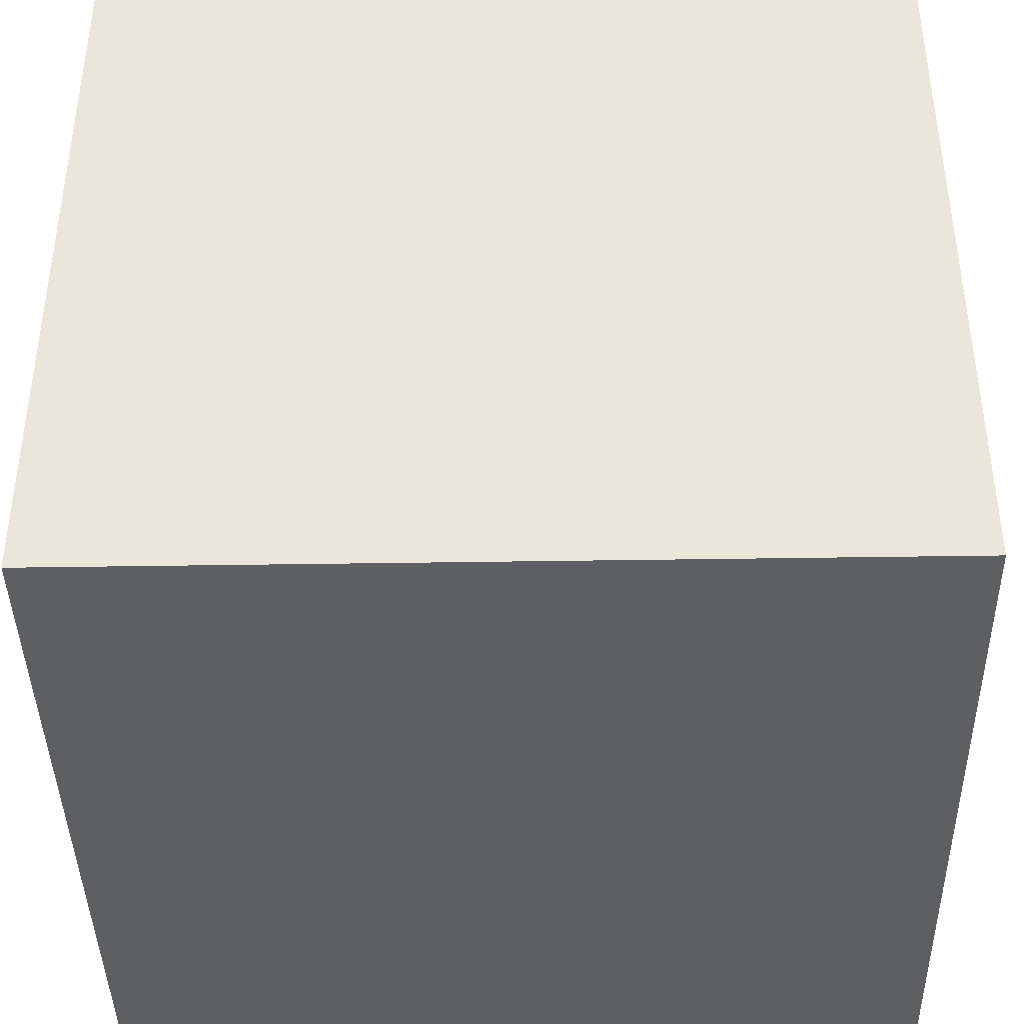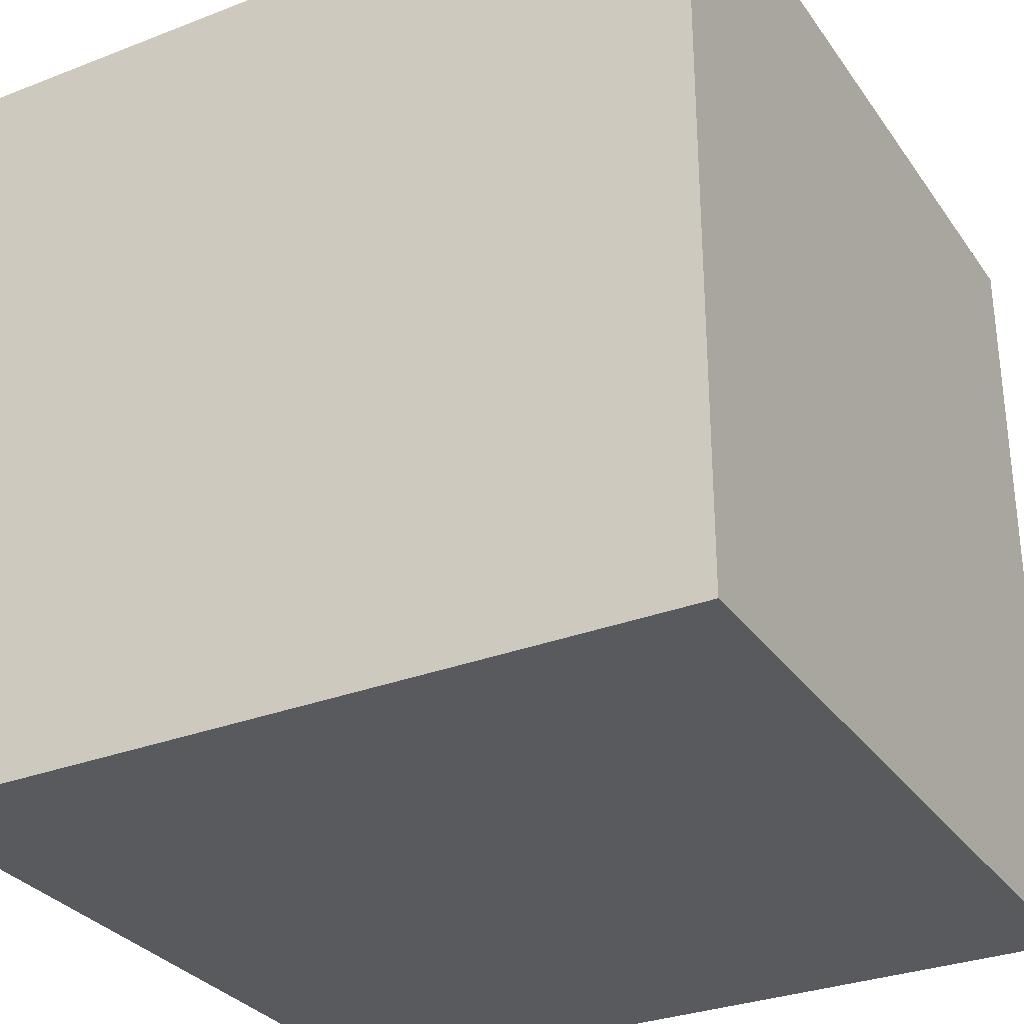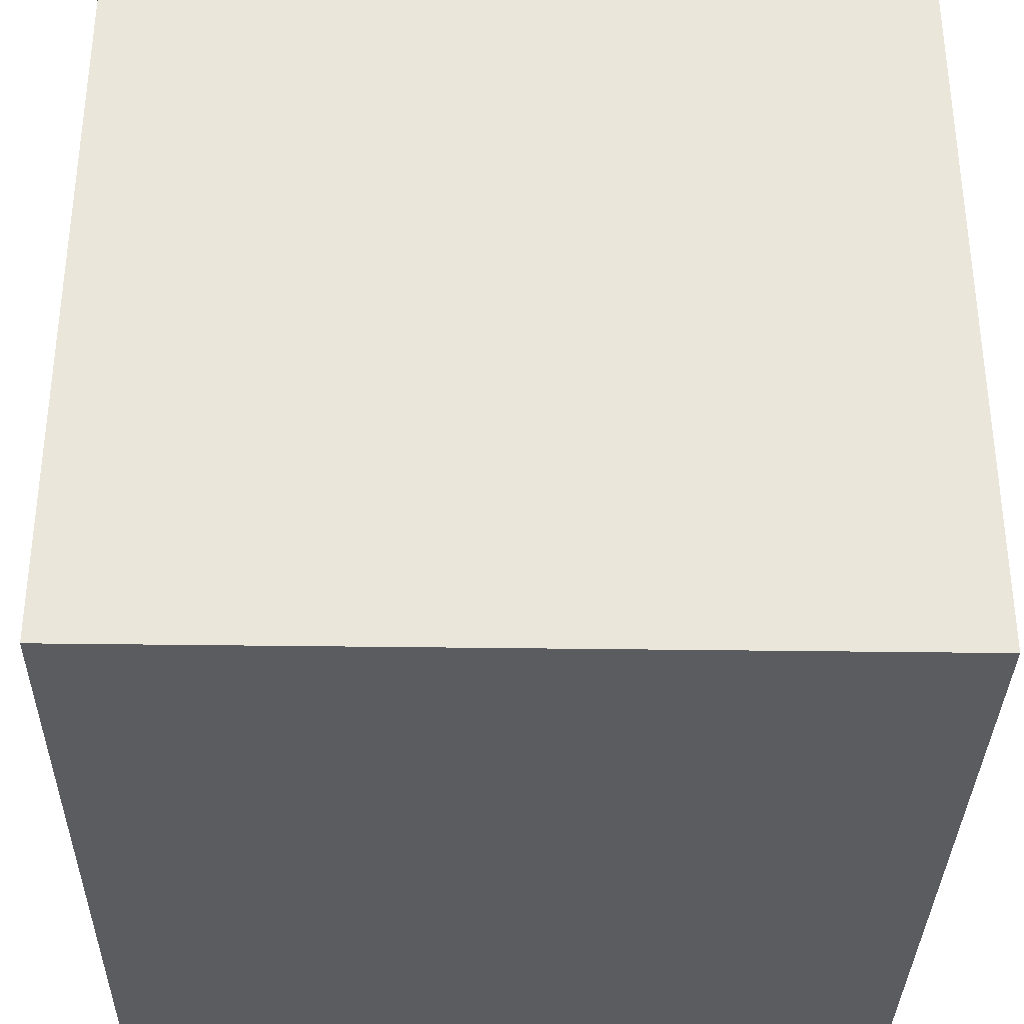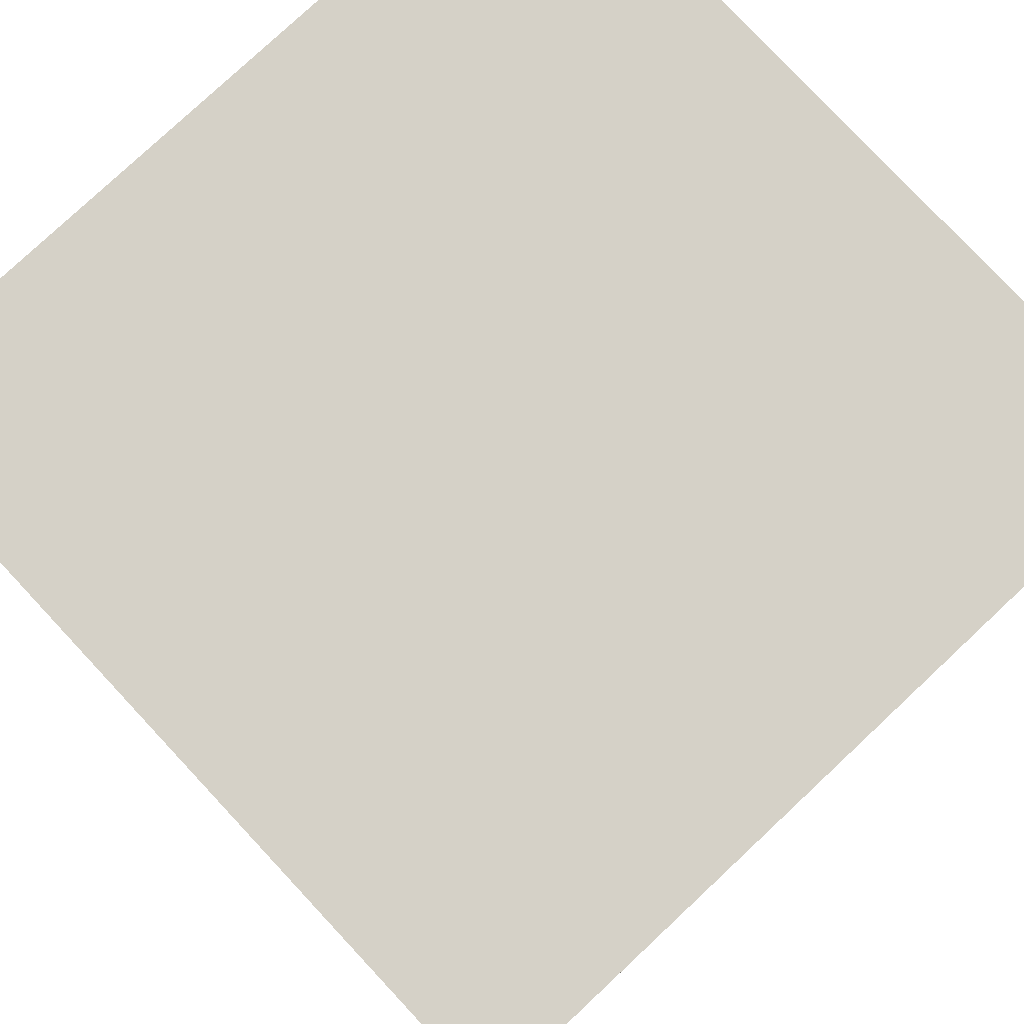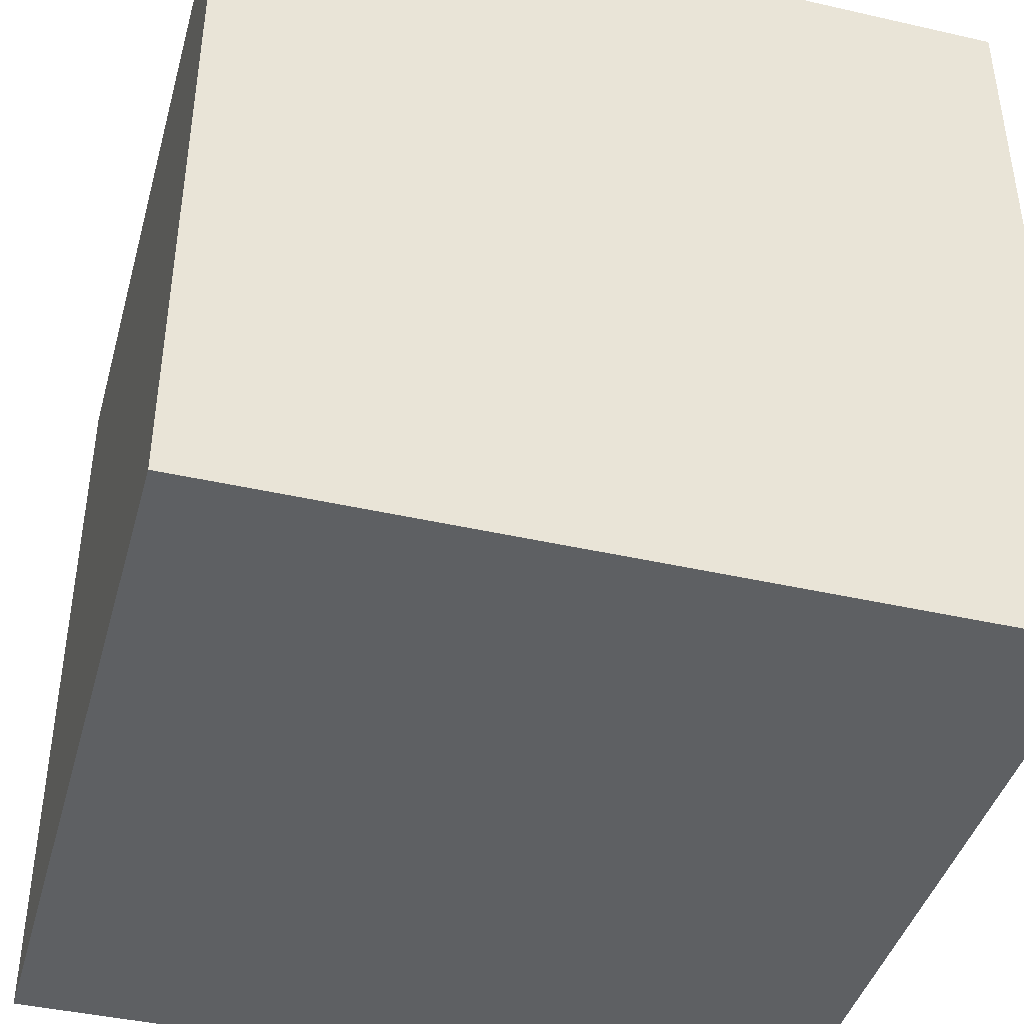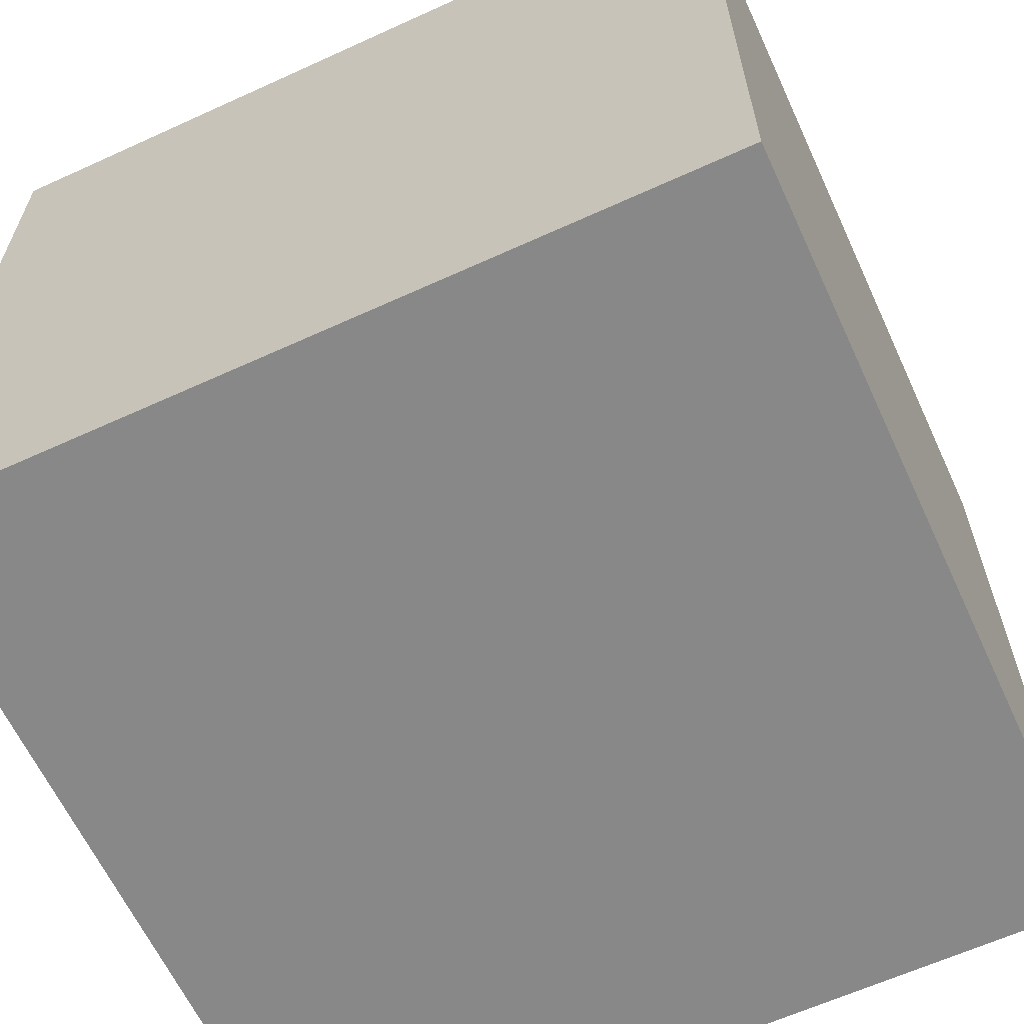
<metadata>
{"format":"obj","ext":"obj","renderer":"f3d","projection":"perspective","resolution":1024,"background":"white","views":[{"elev":-41.0,"azim":-88.9,"up":"+Z"},{"elev":-30.8,"azim":-61.0,"up":"+Z"},{"elev":-33.9,"azim":-91.1,"up":"+Z"},{"elev":79.3,"azim":46.9,"up":"+Z"},{"elev":-42.1,"azim":164.7,"up":"+Z"},{"elev":-62.9,"azim":-155.2,"up":"+Y"}]}
</metadata>
<code>
o cuboid
v 1 2 1
v 1 2 -1
v 1 0 1
v 1 0 -1
v -1 2 1
v -1 2 -1
v -1 0 1
v -1 0 -1
f 2 1 3 4
f 7 5 6 8
f 5 1 2 6
f 4 3 7 8
f 3 1 5 7
f 6 2 4 8

</code>
